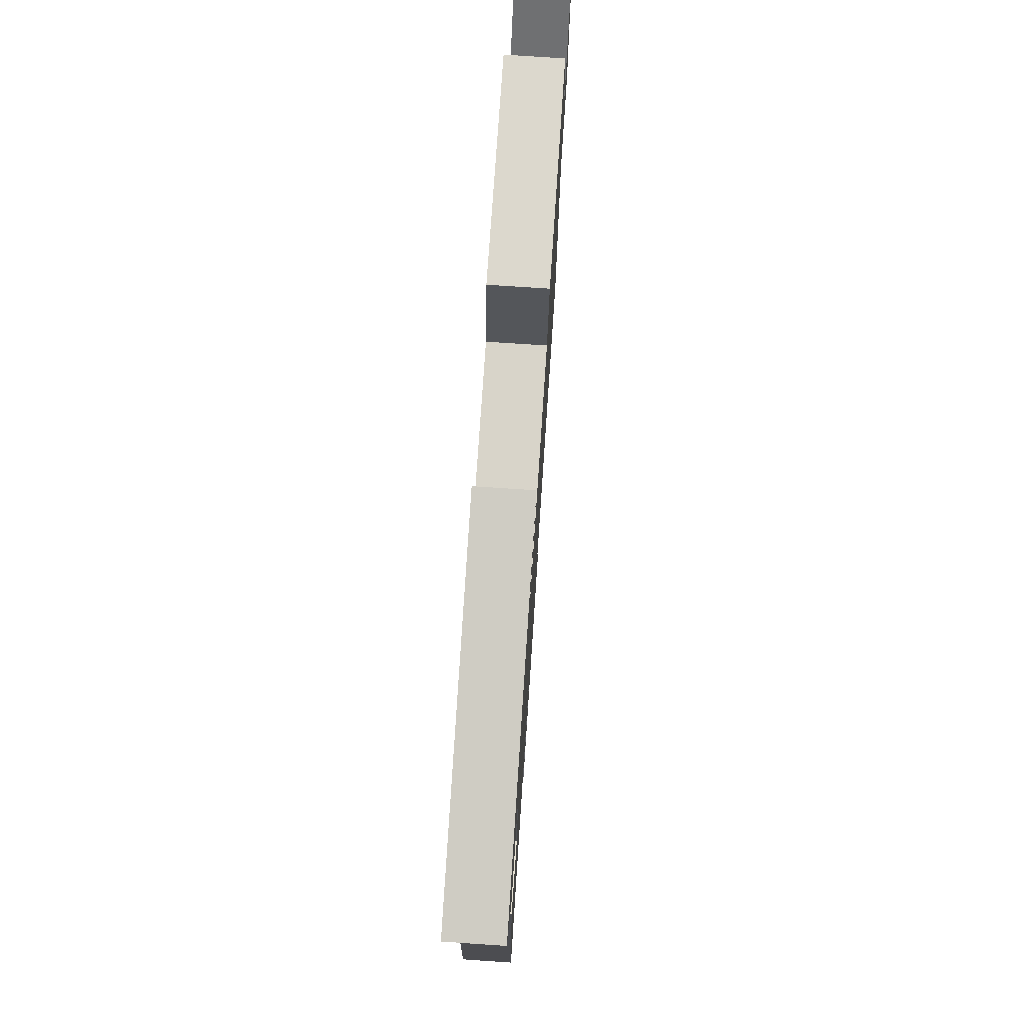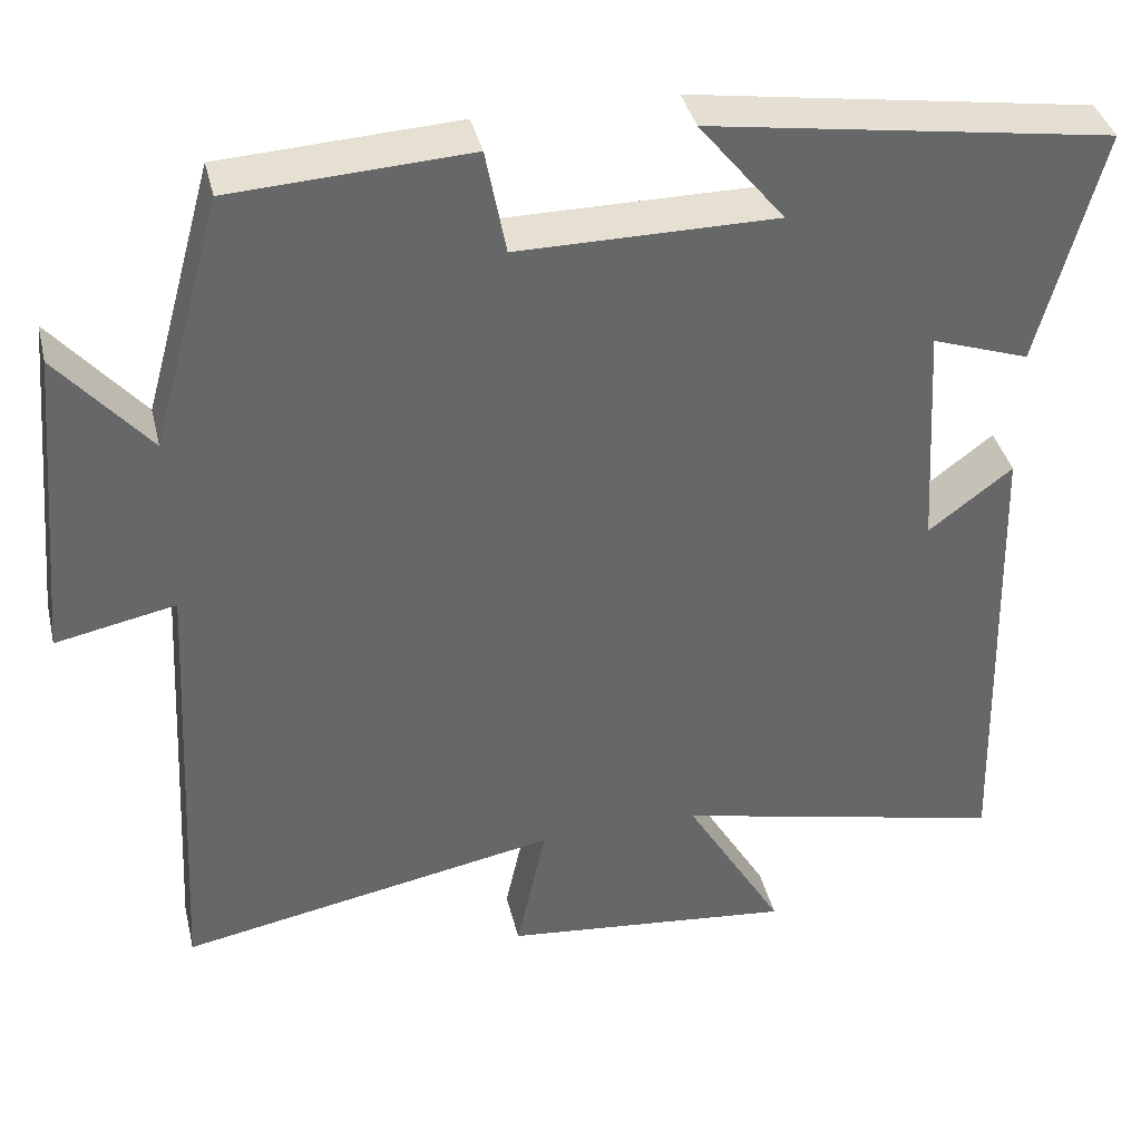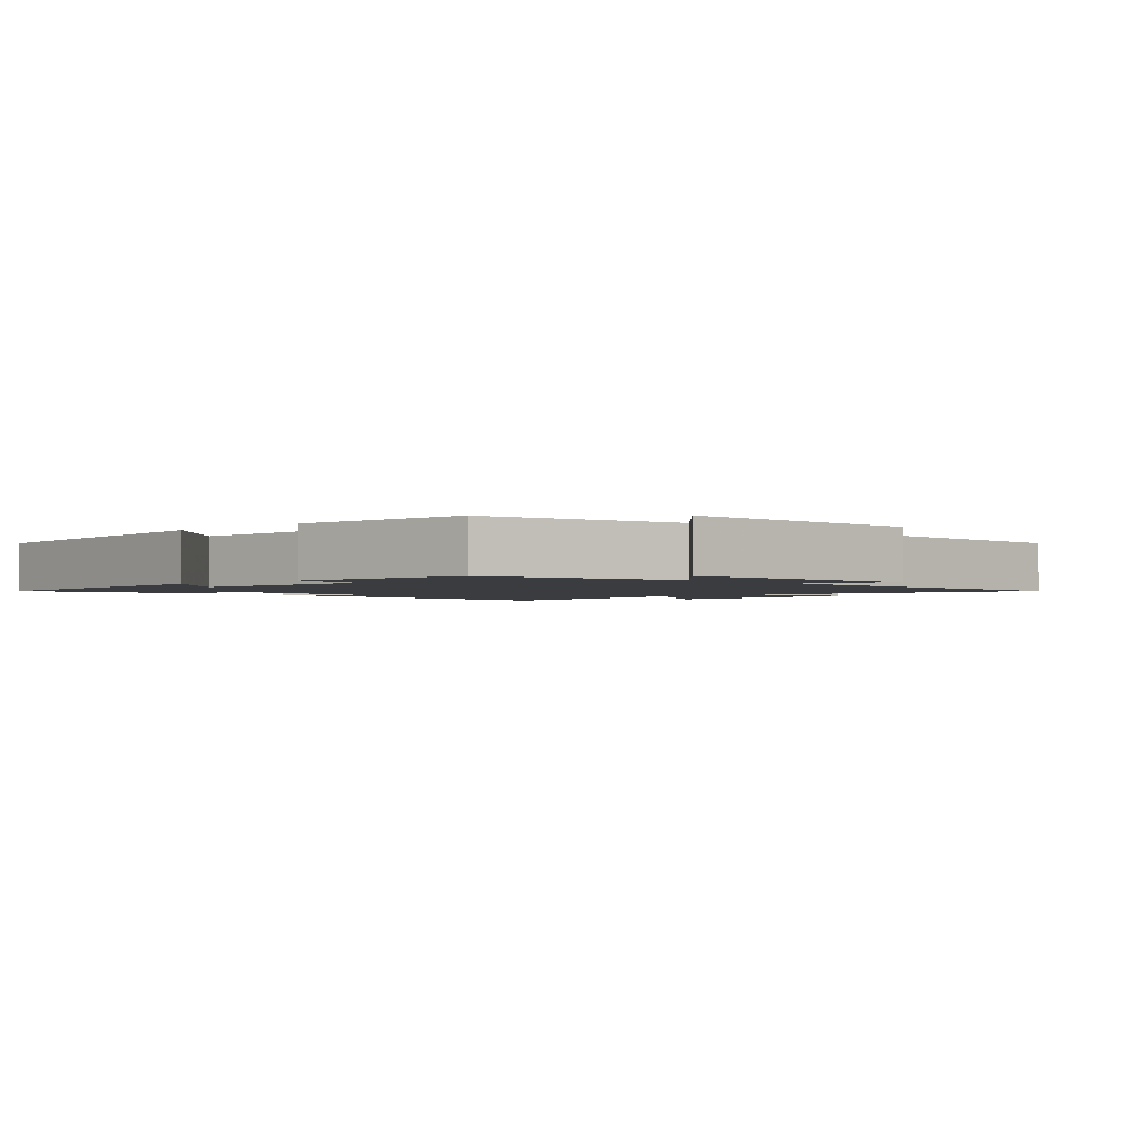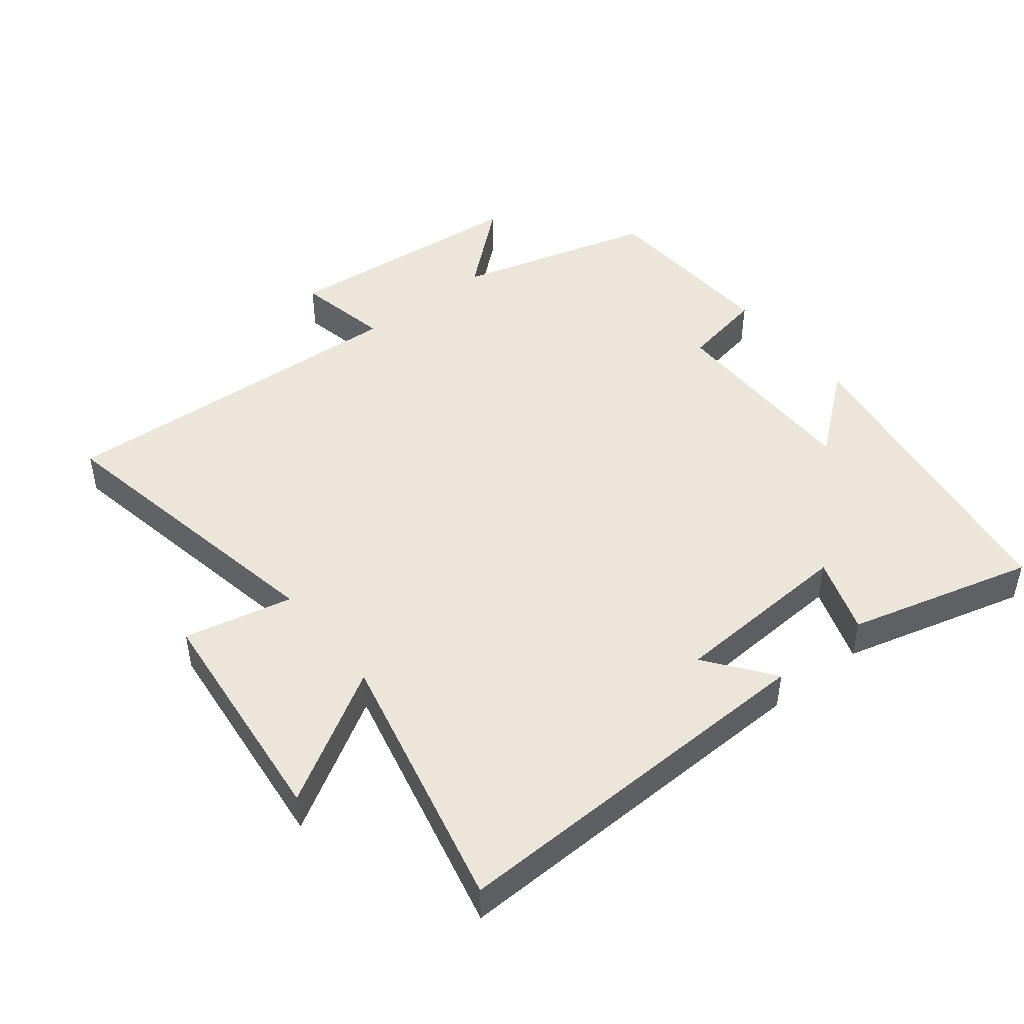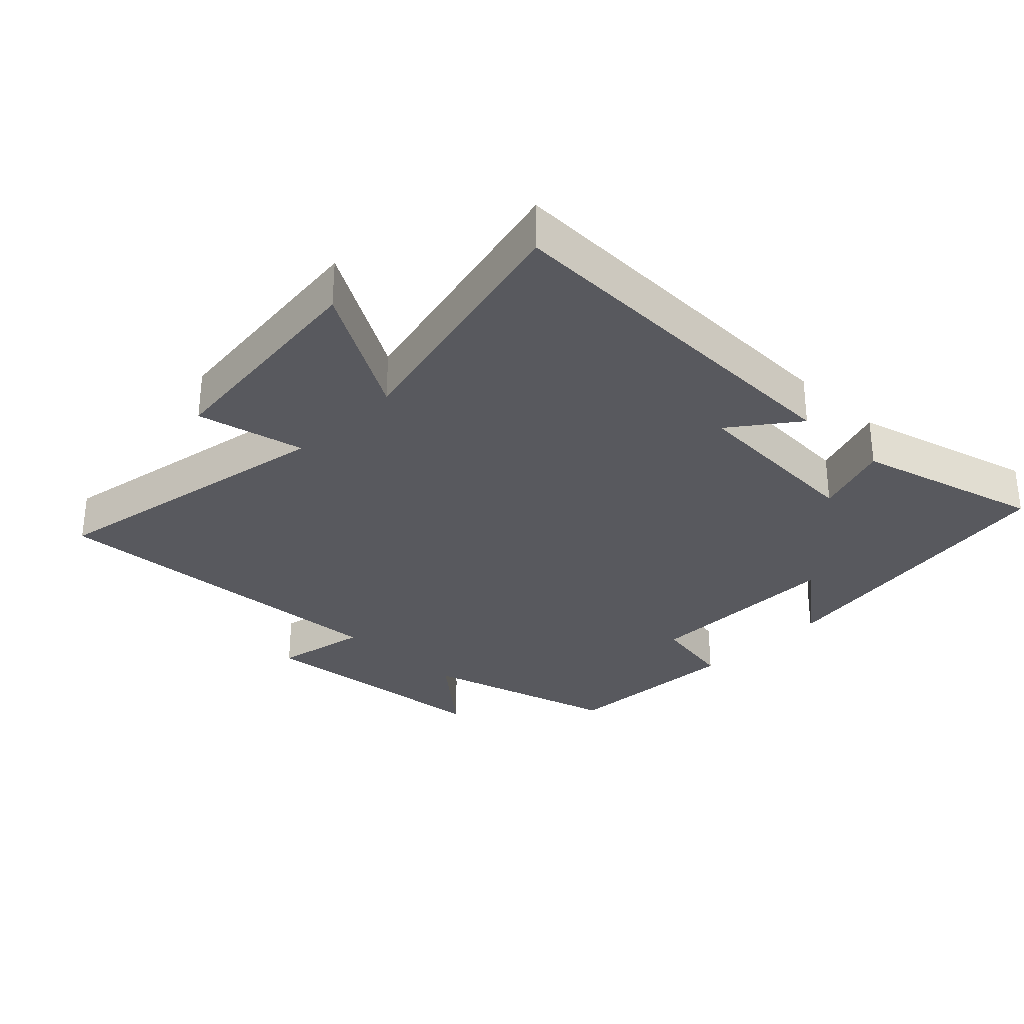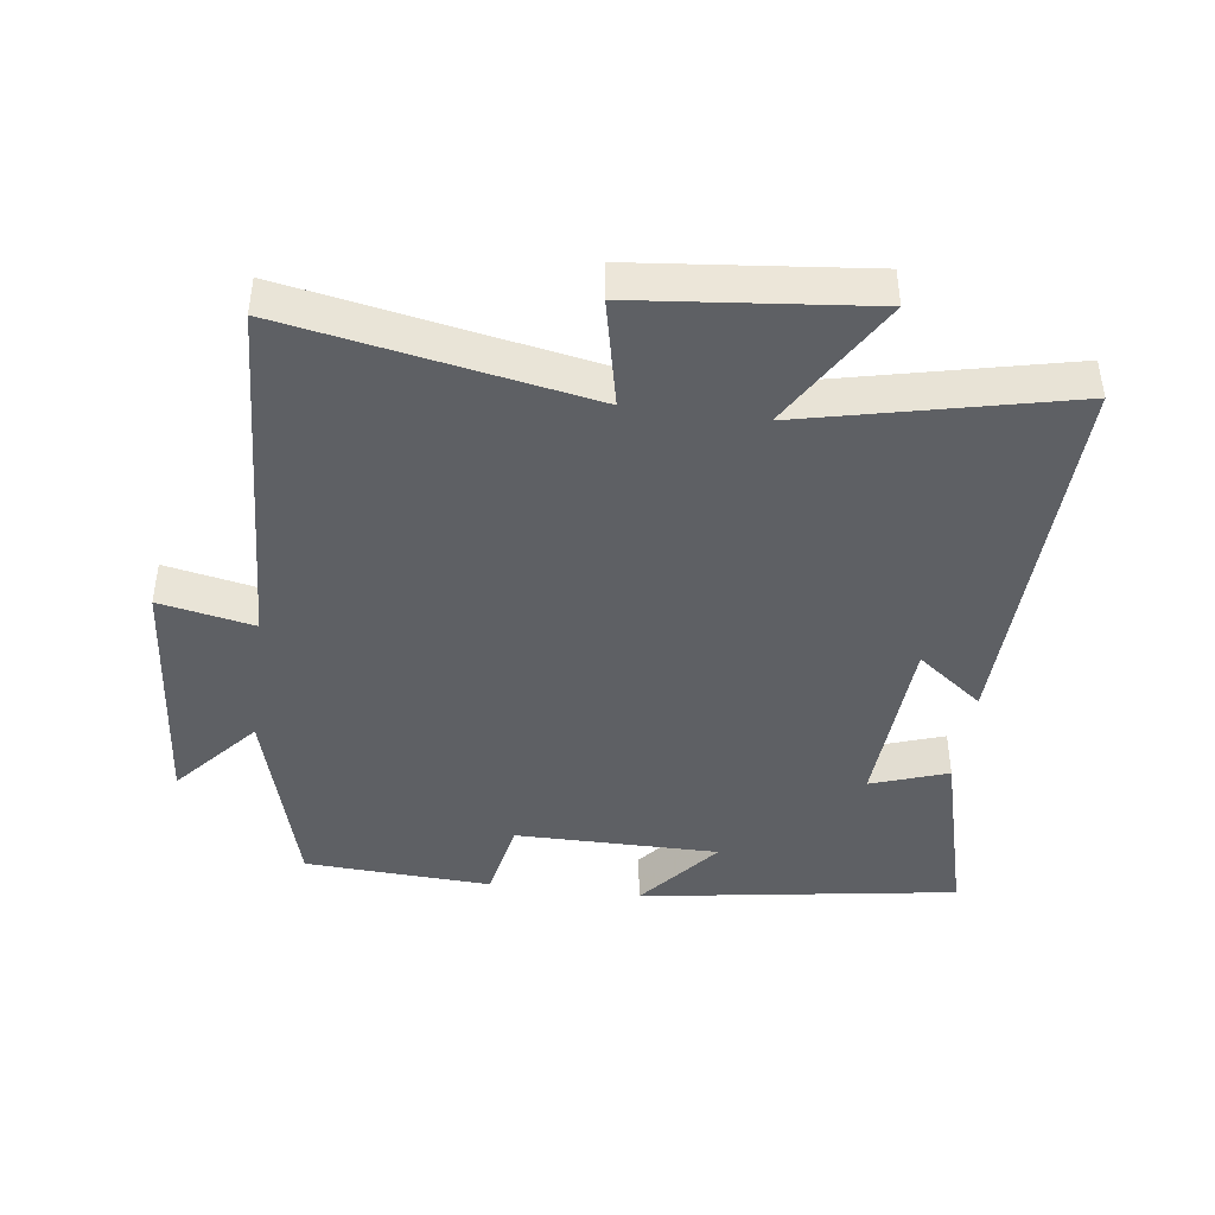
<metadata>
{"format":"obj","ext":"obj","renderer":"f3d","projection":"perspective","resolution":1024,"background":"white","views":[{"elev":75.5,"azim":-86.2,"up":"+Z"},{"elev":38.4,"azim":166.7,"up":"+Z"},{"elev":-2.0,"azim":42.6,"up":"+Y"},{"elev":46.8,"azim":-128.4,"up":"+Y"},{"elev":-30.4,"azim":-134.2,"up":"+Y"},{"elev":-43.0,"azim":172.4,"up":"+Y"}]}
</metadata>
<code>
v -0.516 0.07 -0.591
v -0.5 0.07 -0.015
v -0.4 0.07 -0.091
v -0.384 0.07 0.185
v -0.5 0.07 0.145
v -0.575 0.07 0.426
v -0.095 0.07 0.5
v -0.197 0.07 0.374
v 0.111 0.07 0.374
v 0.135 0.07 0.5
v 0.417 0.07 0.485
v 0.5 0.07 0.184
v 0.609 0.07 0.311
v 0.643 0.07 -0.067
v 0.5 0.07 -0.038
v 0.529 0.07 -0.585
v 0.076 0.07 -0.5
v 0.112 0.07 -0.664
v -0.236 0.07 -0.7
v -0.118 0.07 -0.5
v -0.516 0 -0.591
v -0.5 0 -0.015
v -0.4 0 -0.091
v -0.384 0 0.185
v -0.5 0 0.145
v -0.575 0 0.426
v -0.095 0 0.5
v -0.197 0 0.374
v 0.111 0 0.374
v 0.135 0 0.5
v 0.417 0 0.485
v 0.5 0 0.184
v 0.609 0 0.311
v 0.643 0 -0.067
v 0.5 0 -0.038
v 0.529 0 -0.585
v 0.076 0 -0.5
v 0.112 0 -0.664
v -0.236 0 -0.7
v -0.118 0 -0.5
f 17 18 19 20
f 15 16 17
f 15 17 20
f 12 13 14 15
f 11 12 15
f 10 11 15
f 9 10 15
f 15 20 1
f 9 15 1
f 8 9 1
f 6 7 8
f 5 6 8
f 4 5 8
f 3 4 8
f 1 2 3
f 1 3 8
f 40 39 38 37
f 37 36 35
f 40 37 35
f 35 34 33 32
f 35 32 31
f 35 31 30
f 35 30 29
f 21 40 35
f 21 35 29
f 21 29 28
f 28 27 26
f 28 26 25
f 28 25 24
f 28 24 23
f 23 22 21
f 28 23 21
f 1 21 22 2
f 2 22 23 3
f 3 23 24 4
f 4 24 25 5
f 5 25 26 6
f 6 26 27 7
f 7 27 28 8
f 8 28 29 9
f 9 29 30 10
f 10 30 31 11
f 11 31 32 12
f 12 32 33 13
f 13 33 34 14
f 14 34 35 15
f 15 35 36 16
f 16 36 37 17
f 17 37 38 18
f 18 38 39 19
f 19 39 40 20
f 20 40 21 1

</code>
